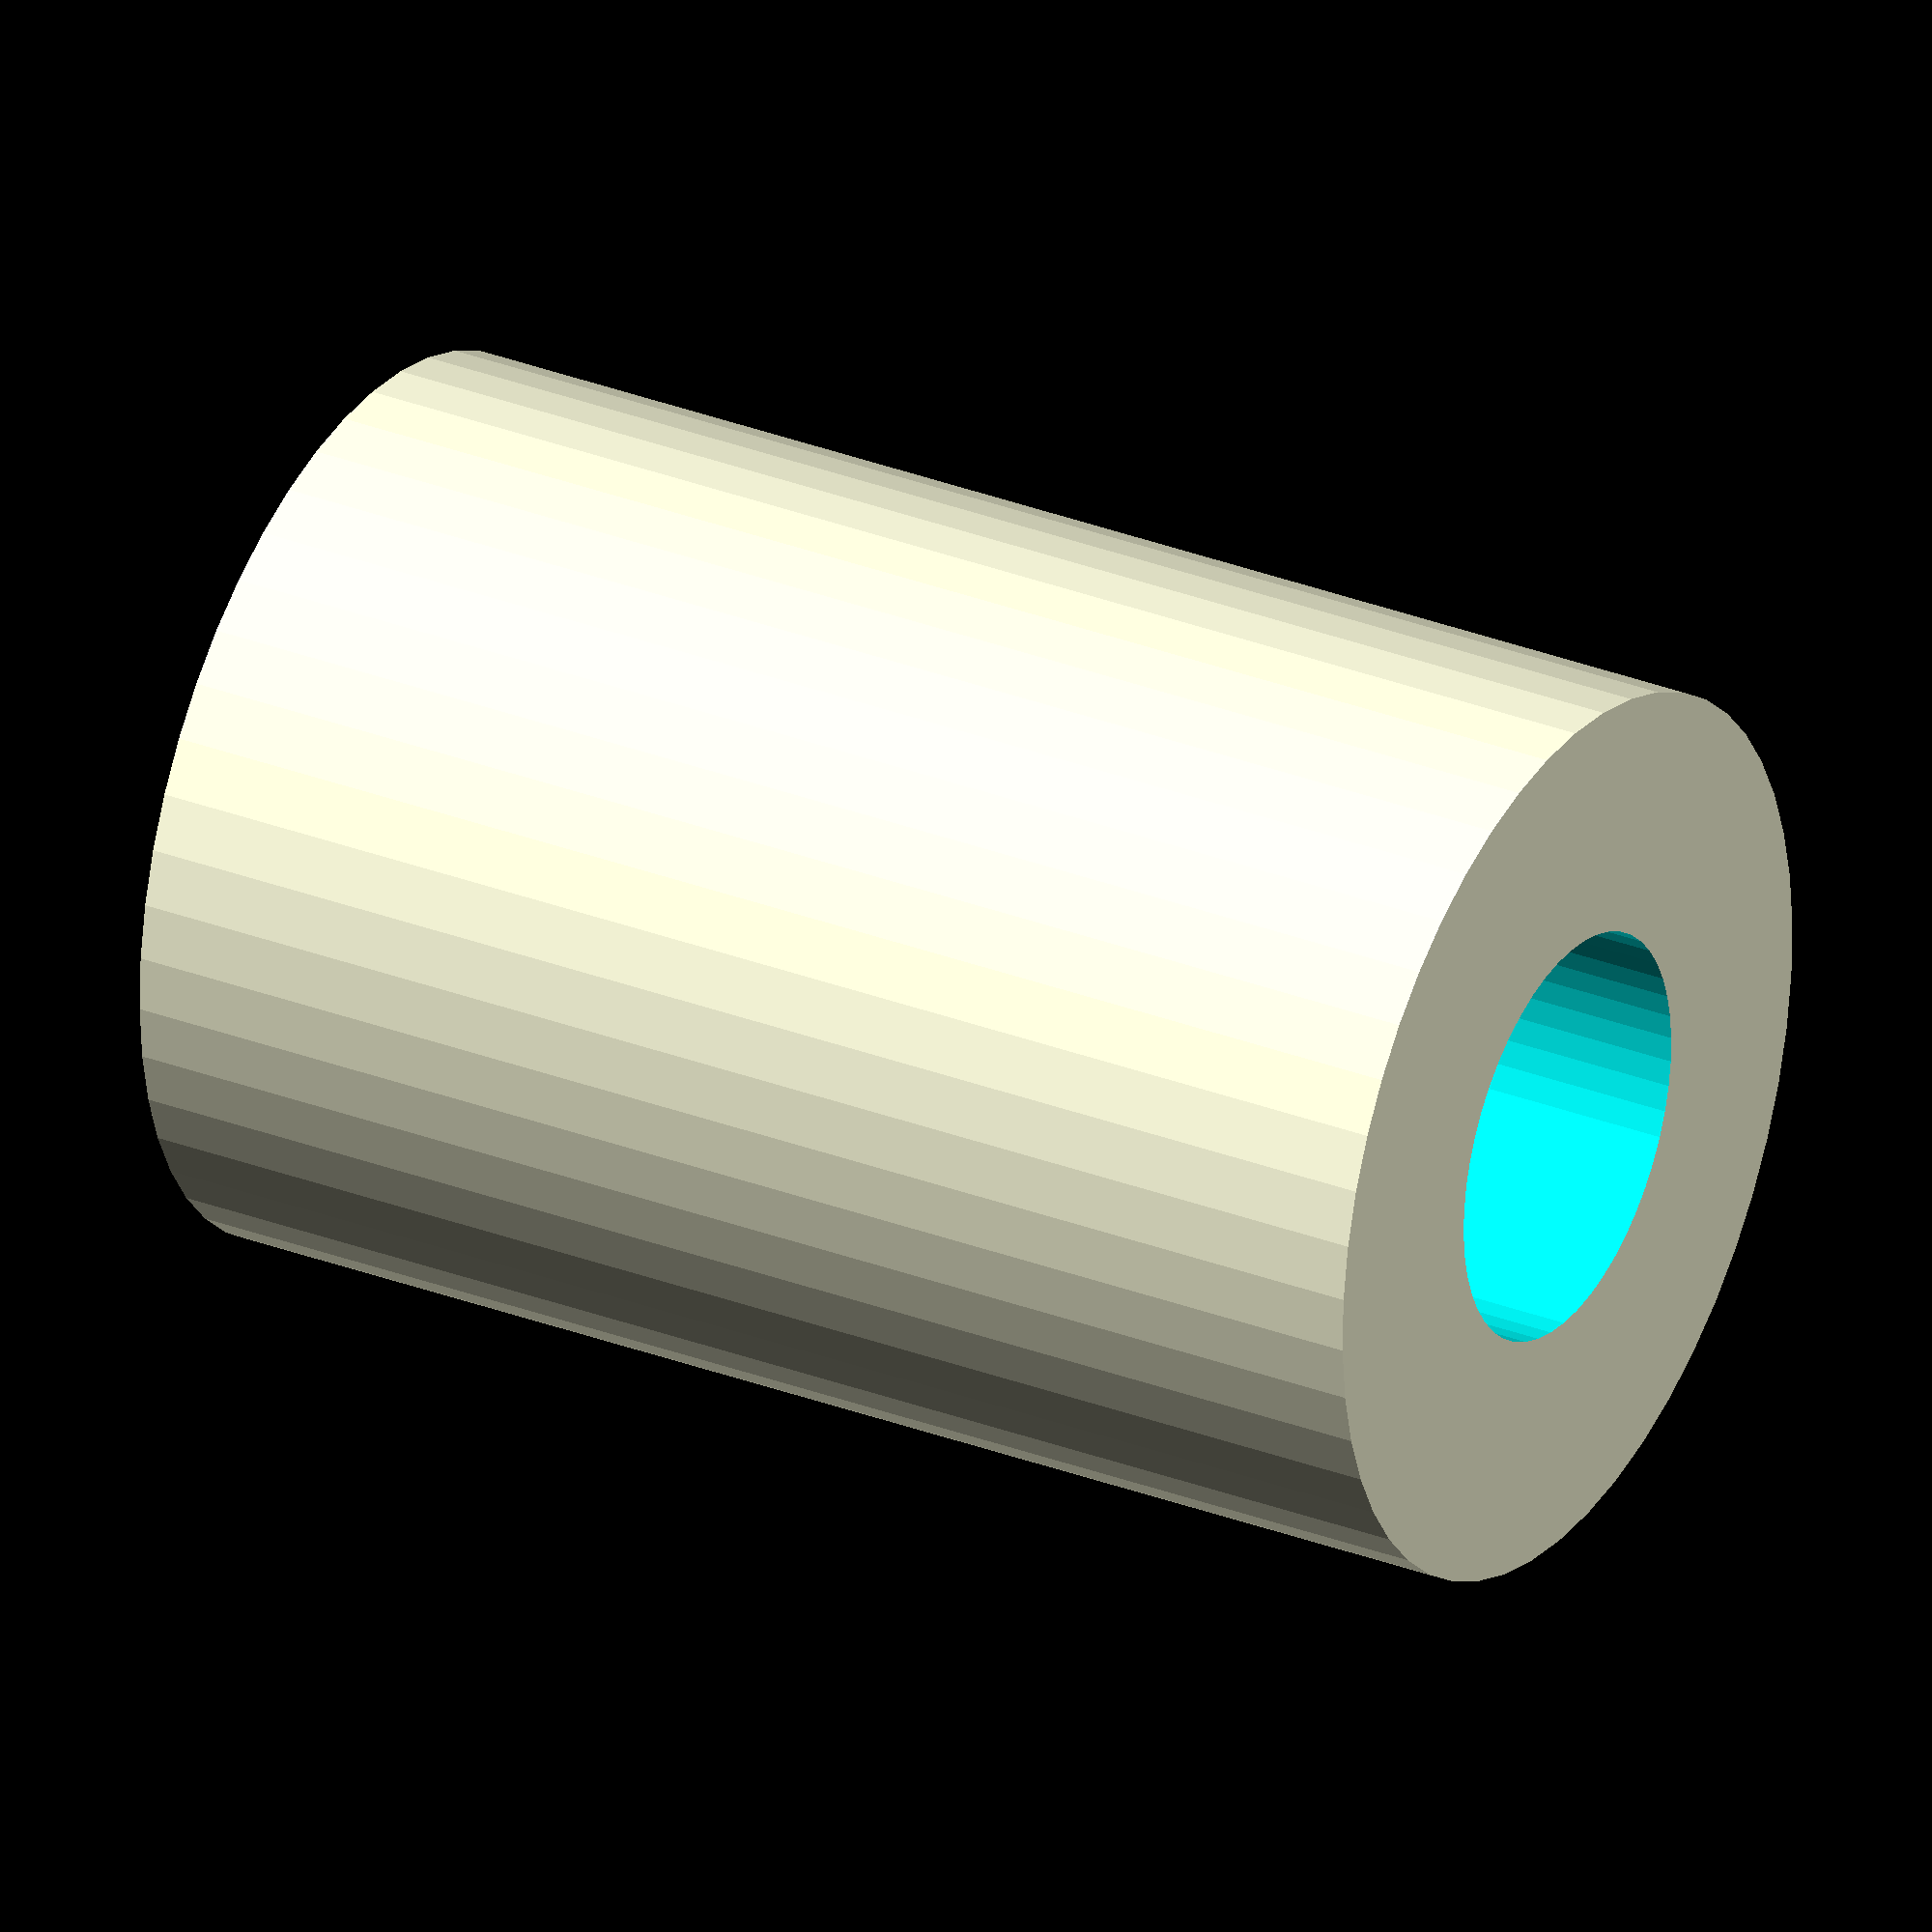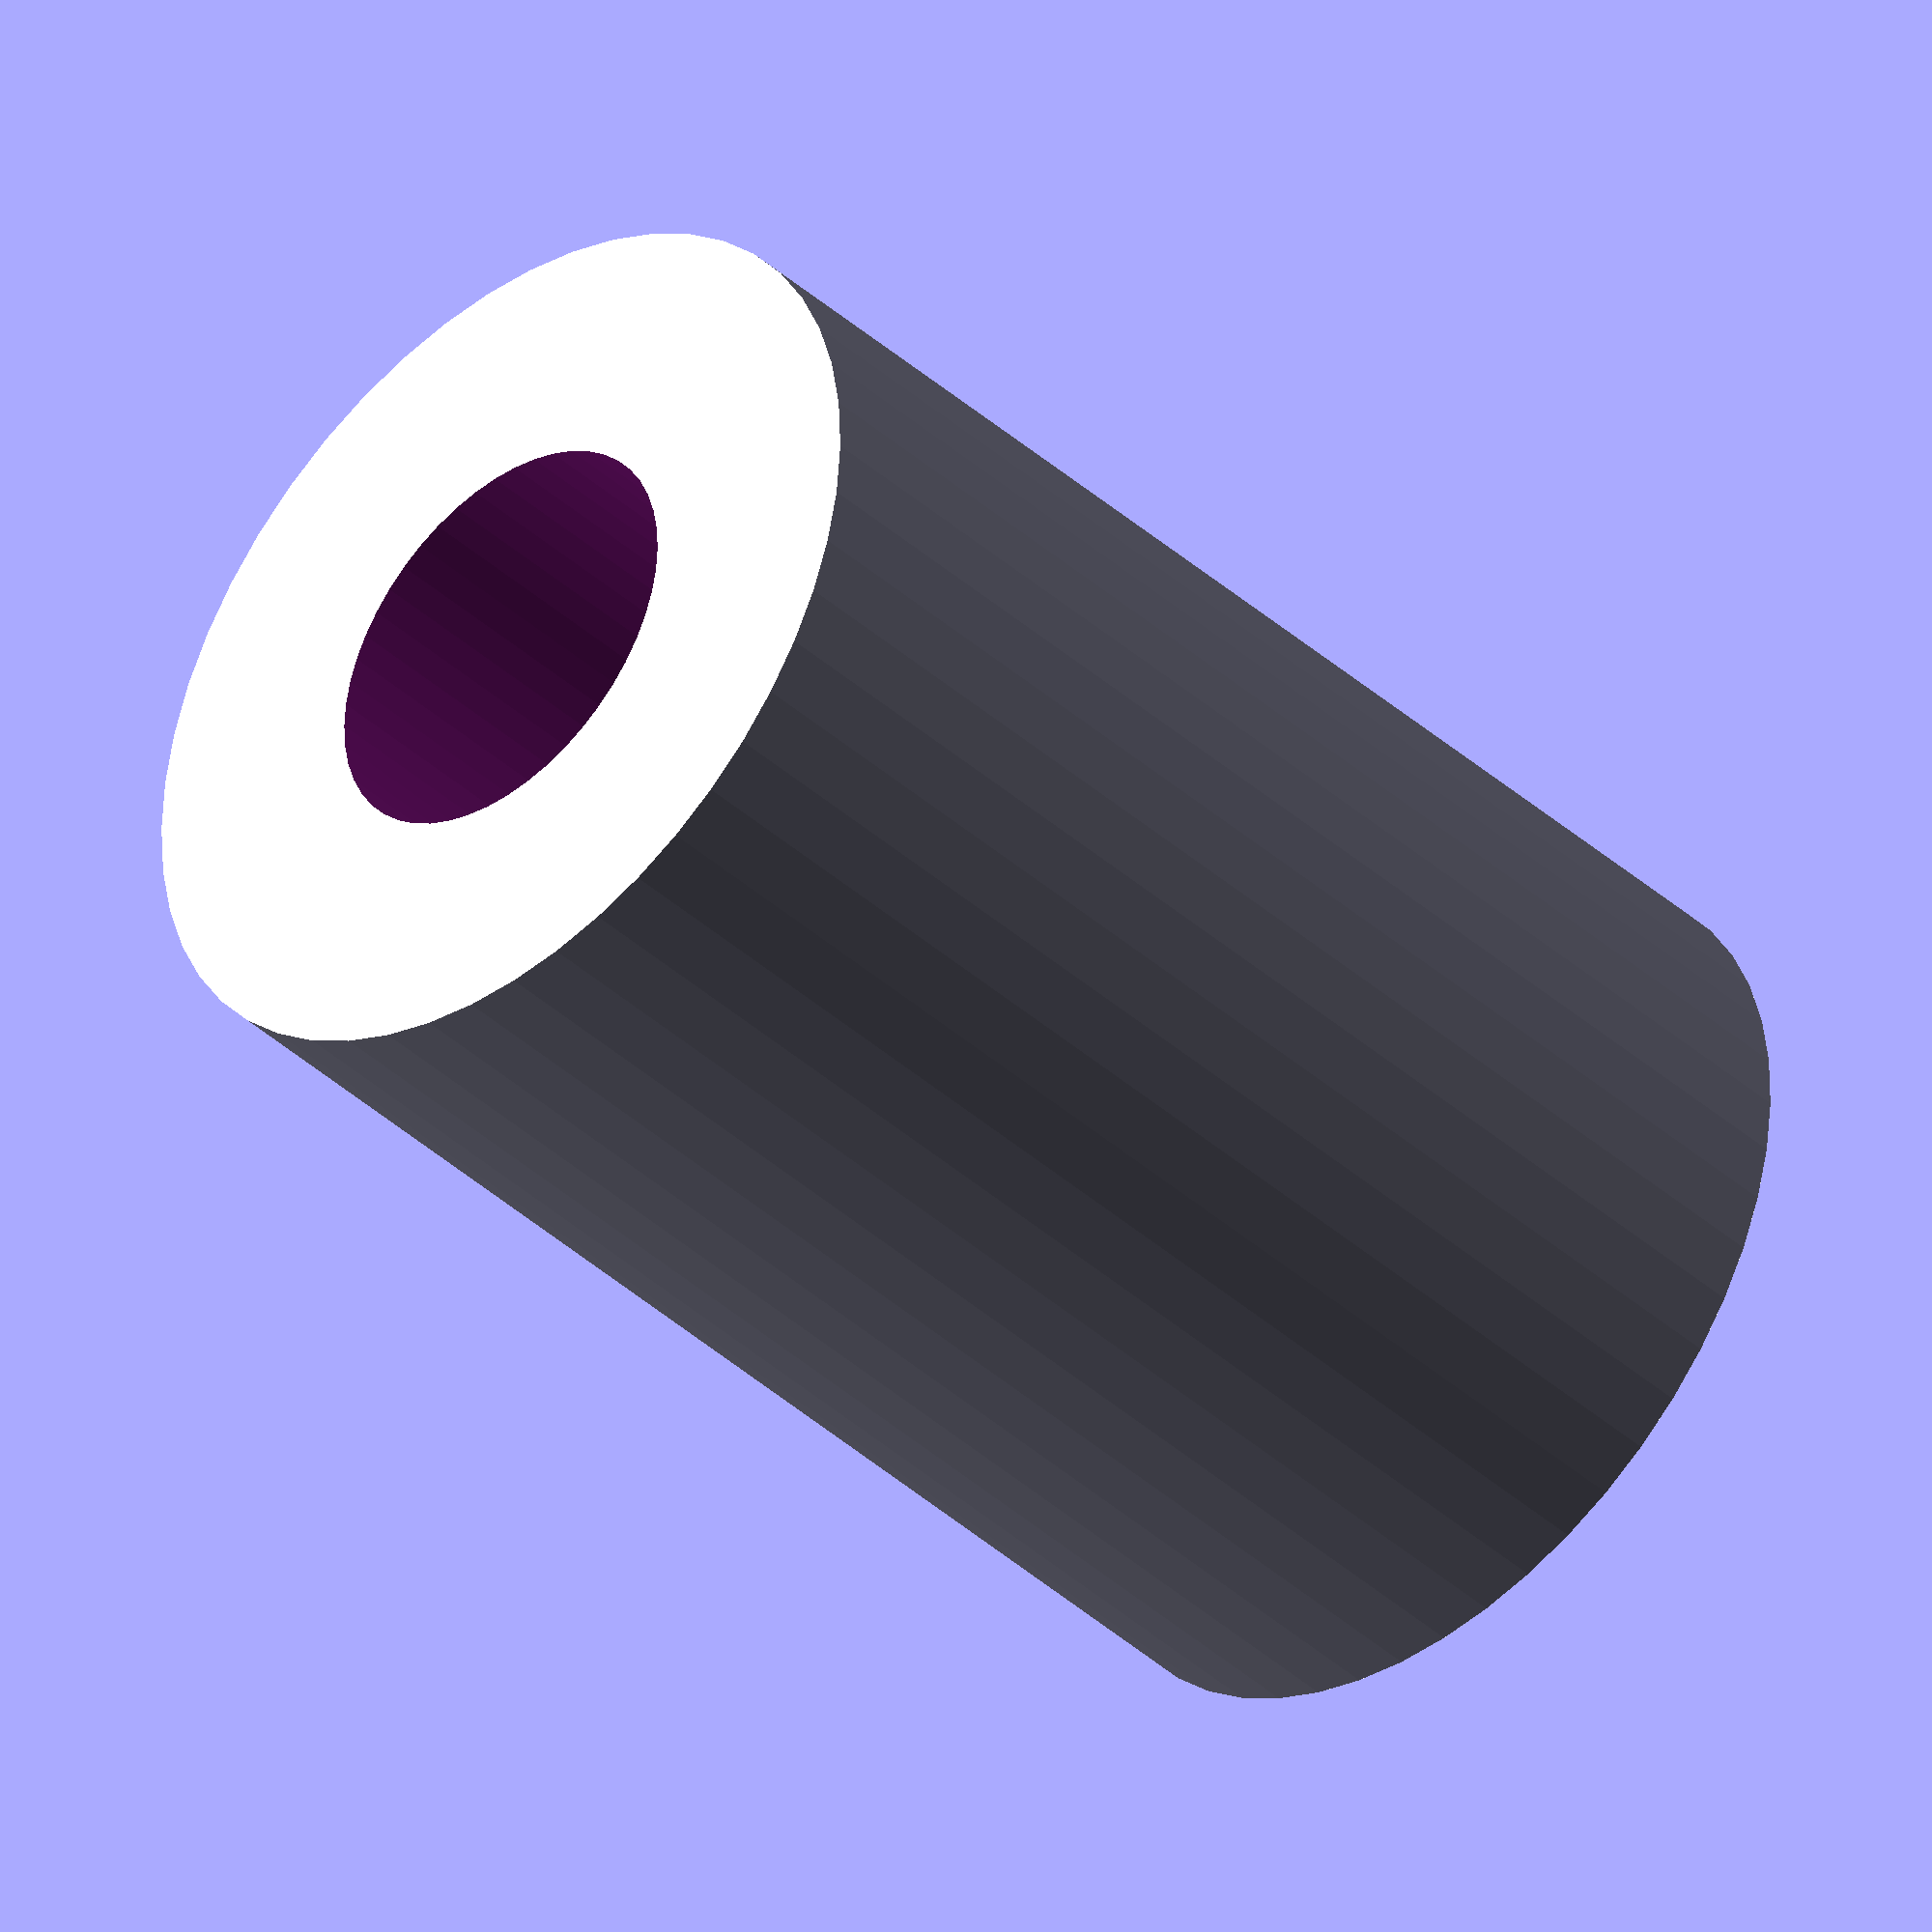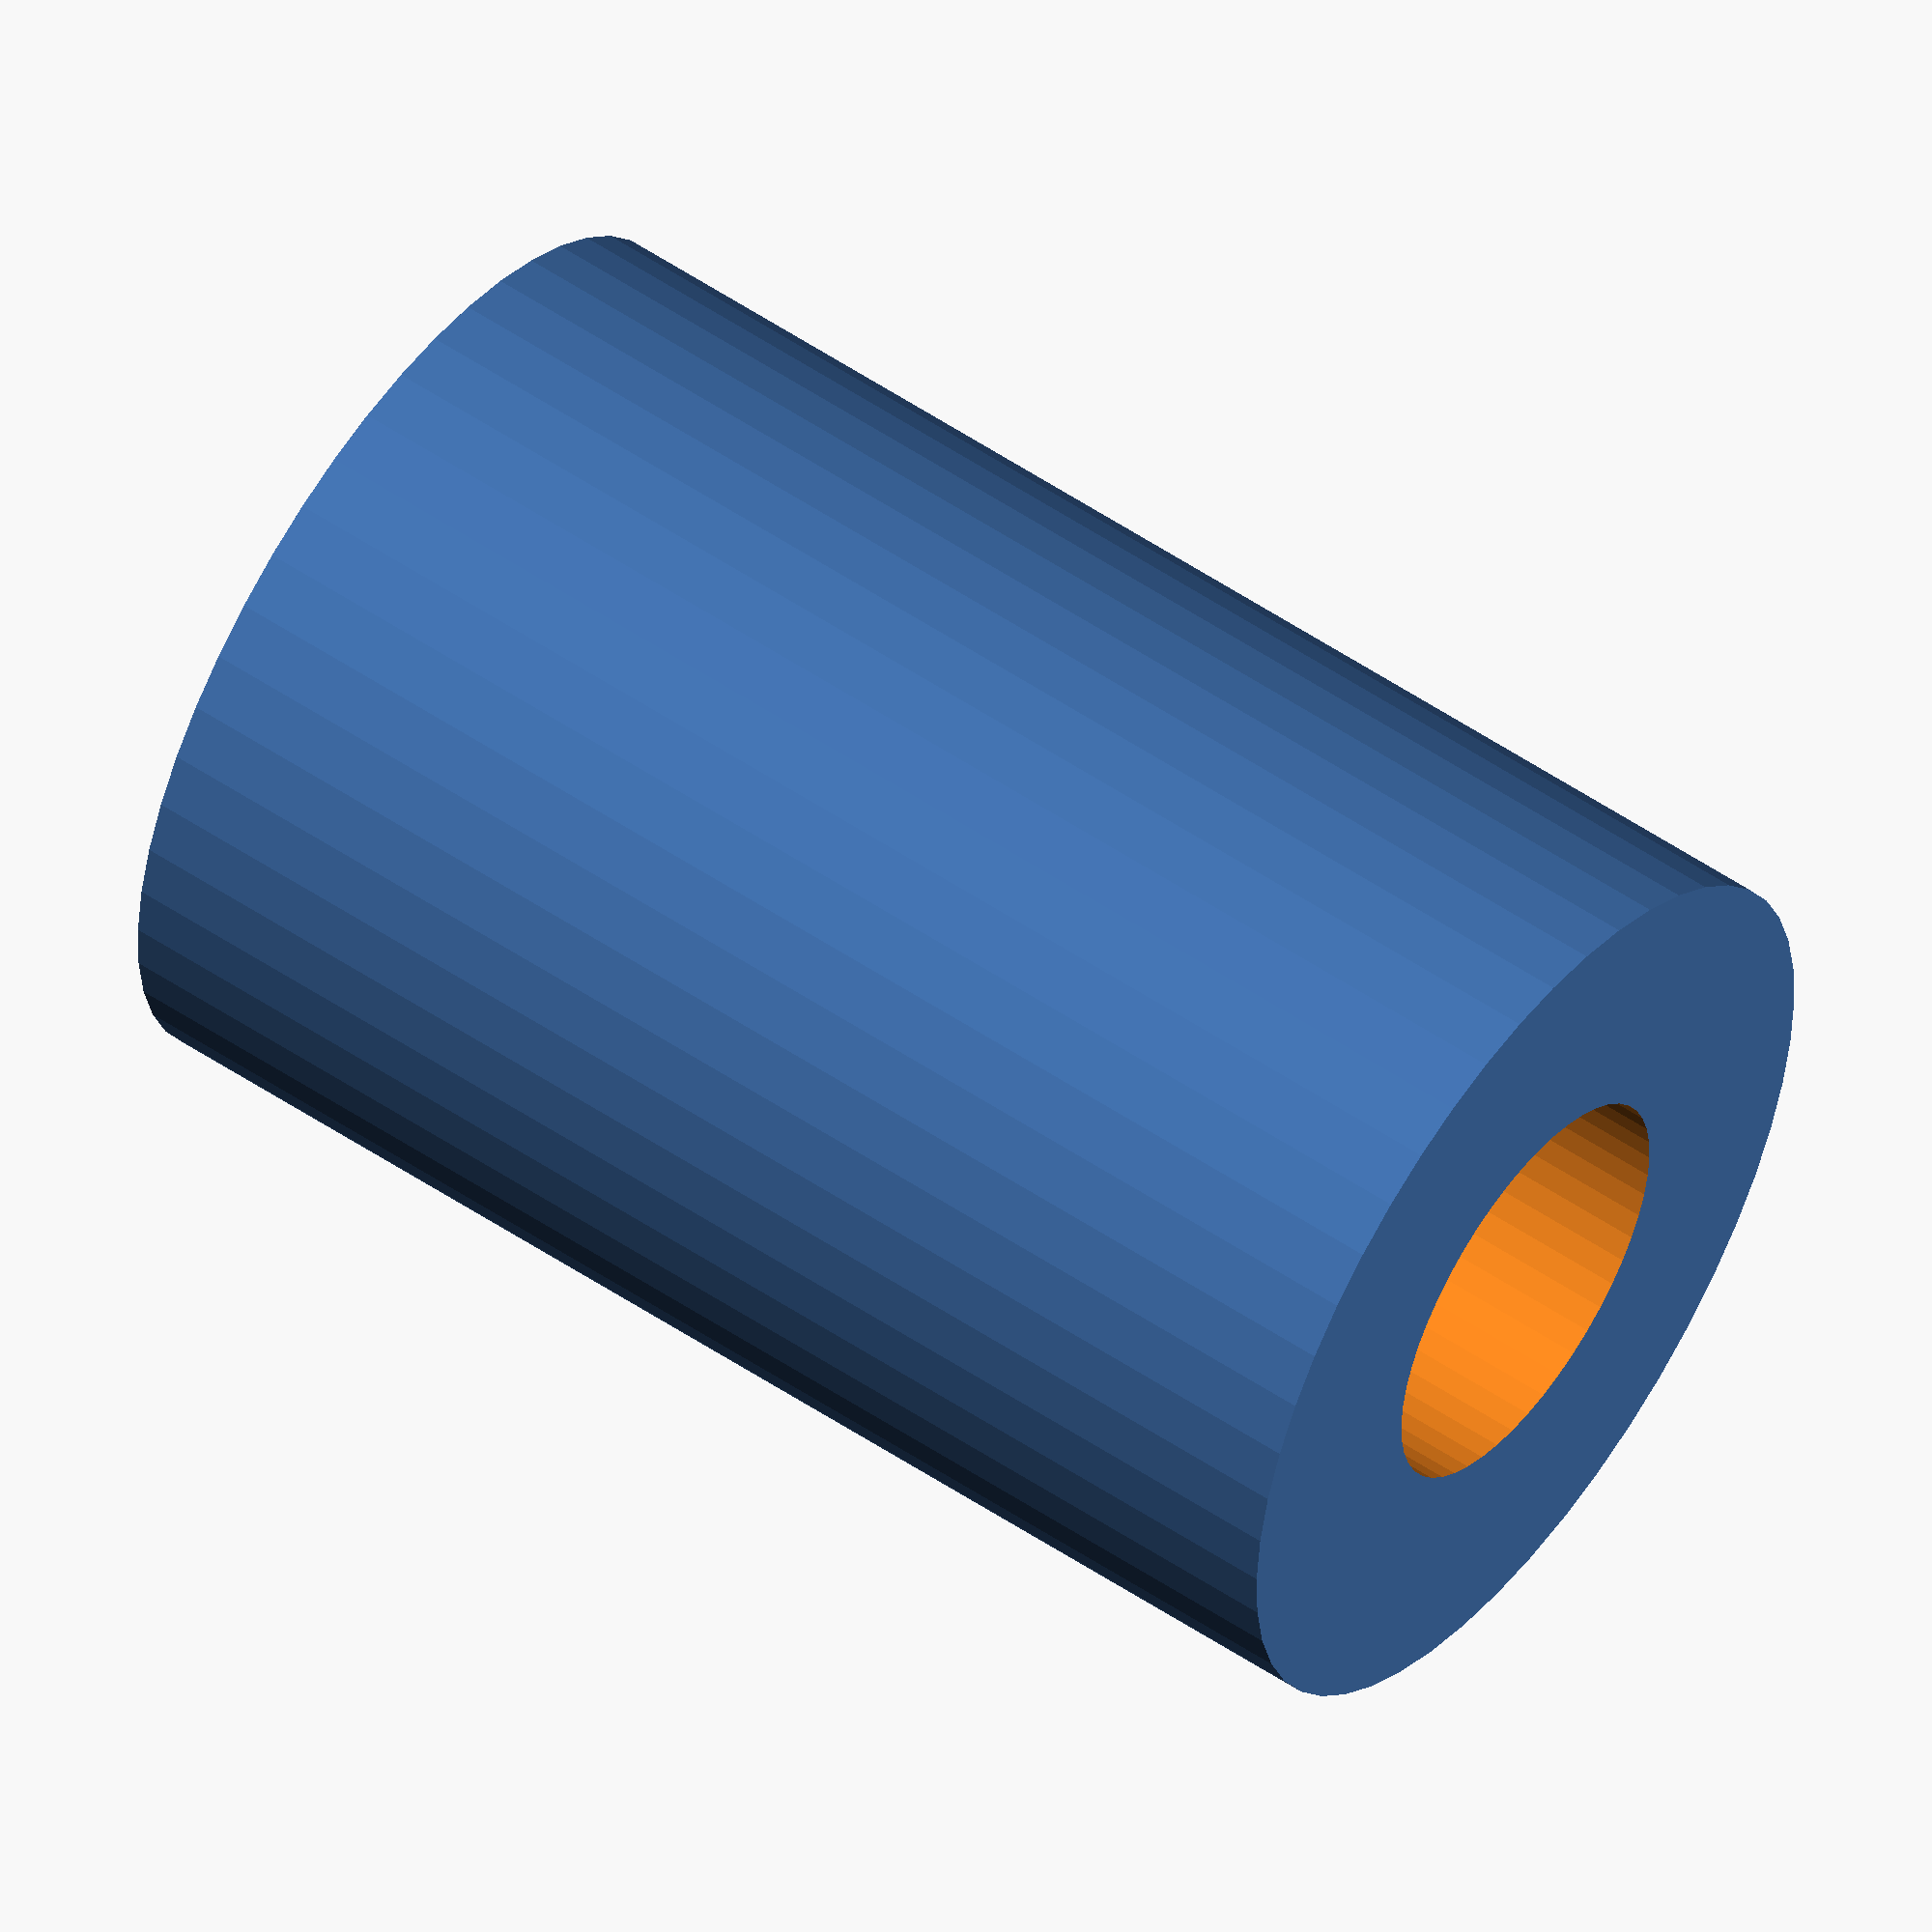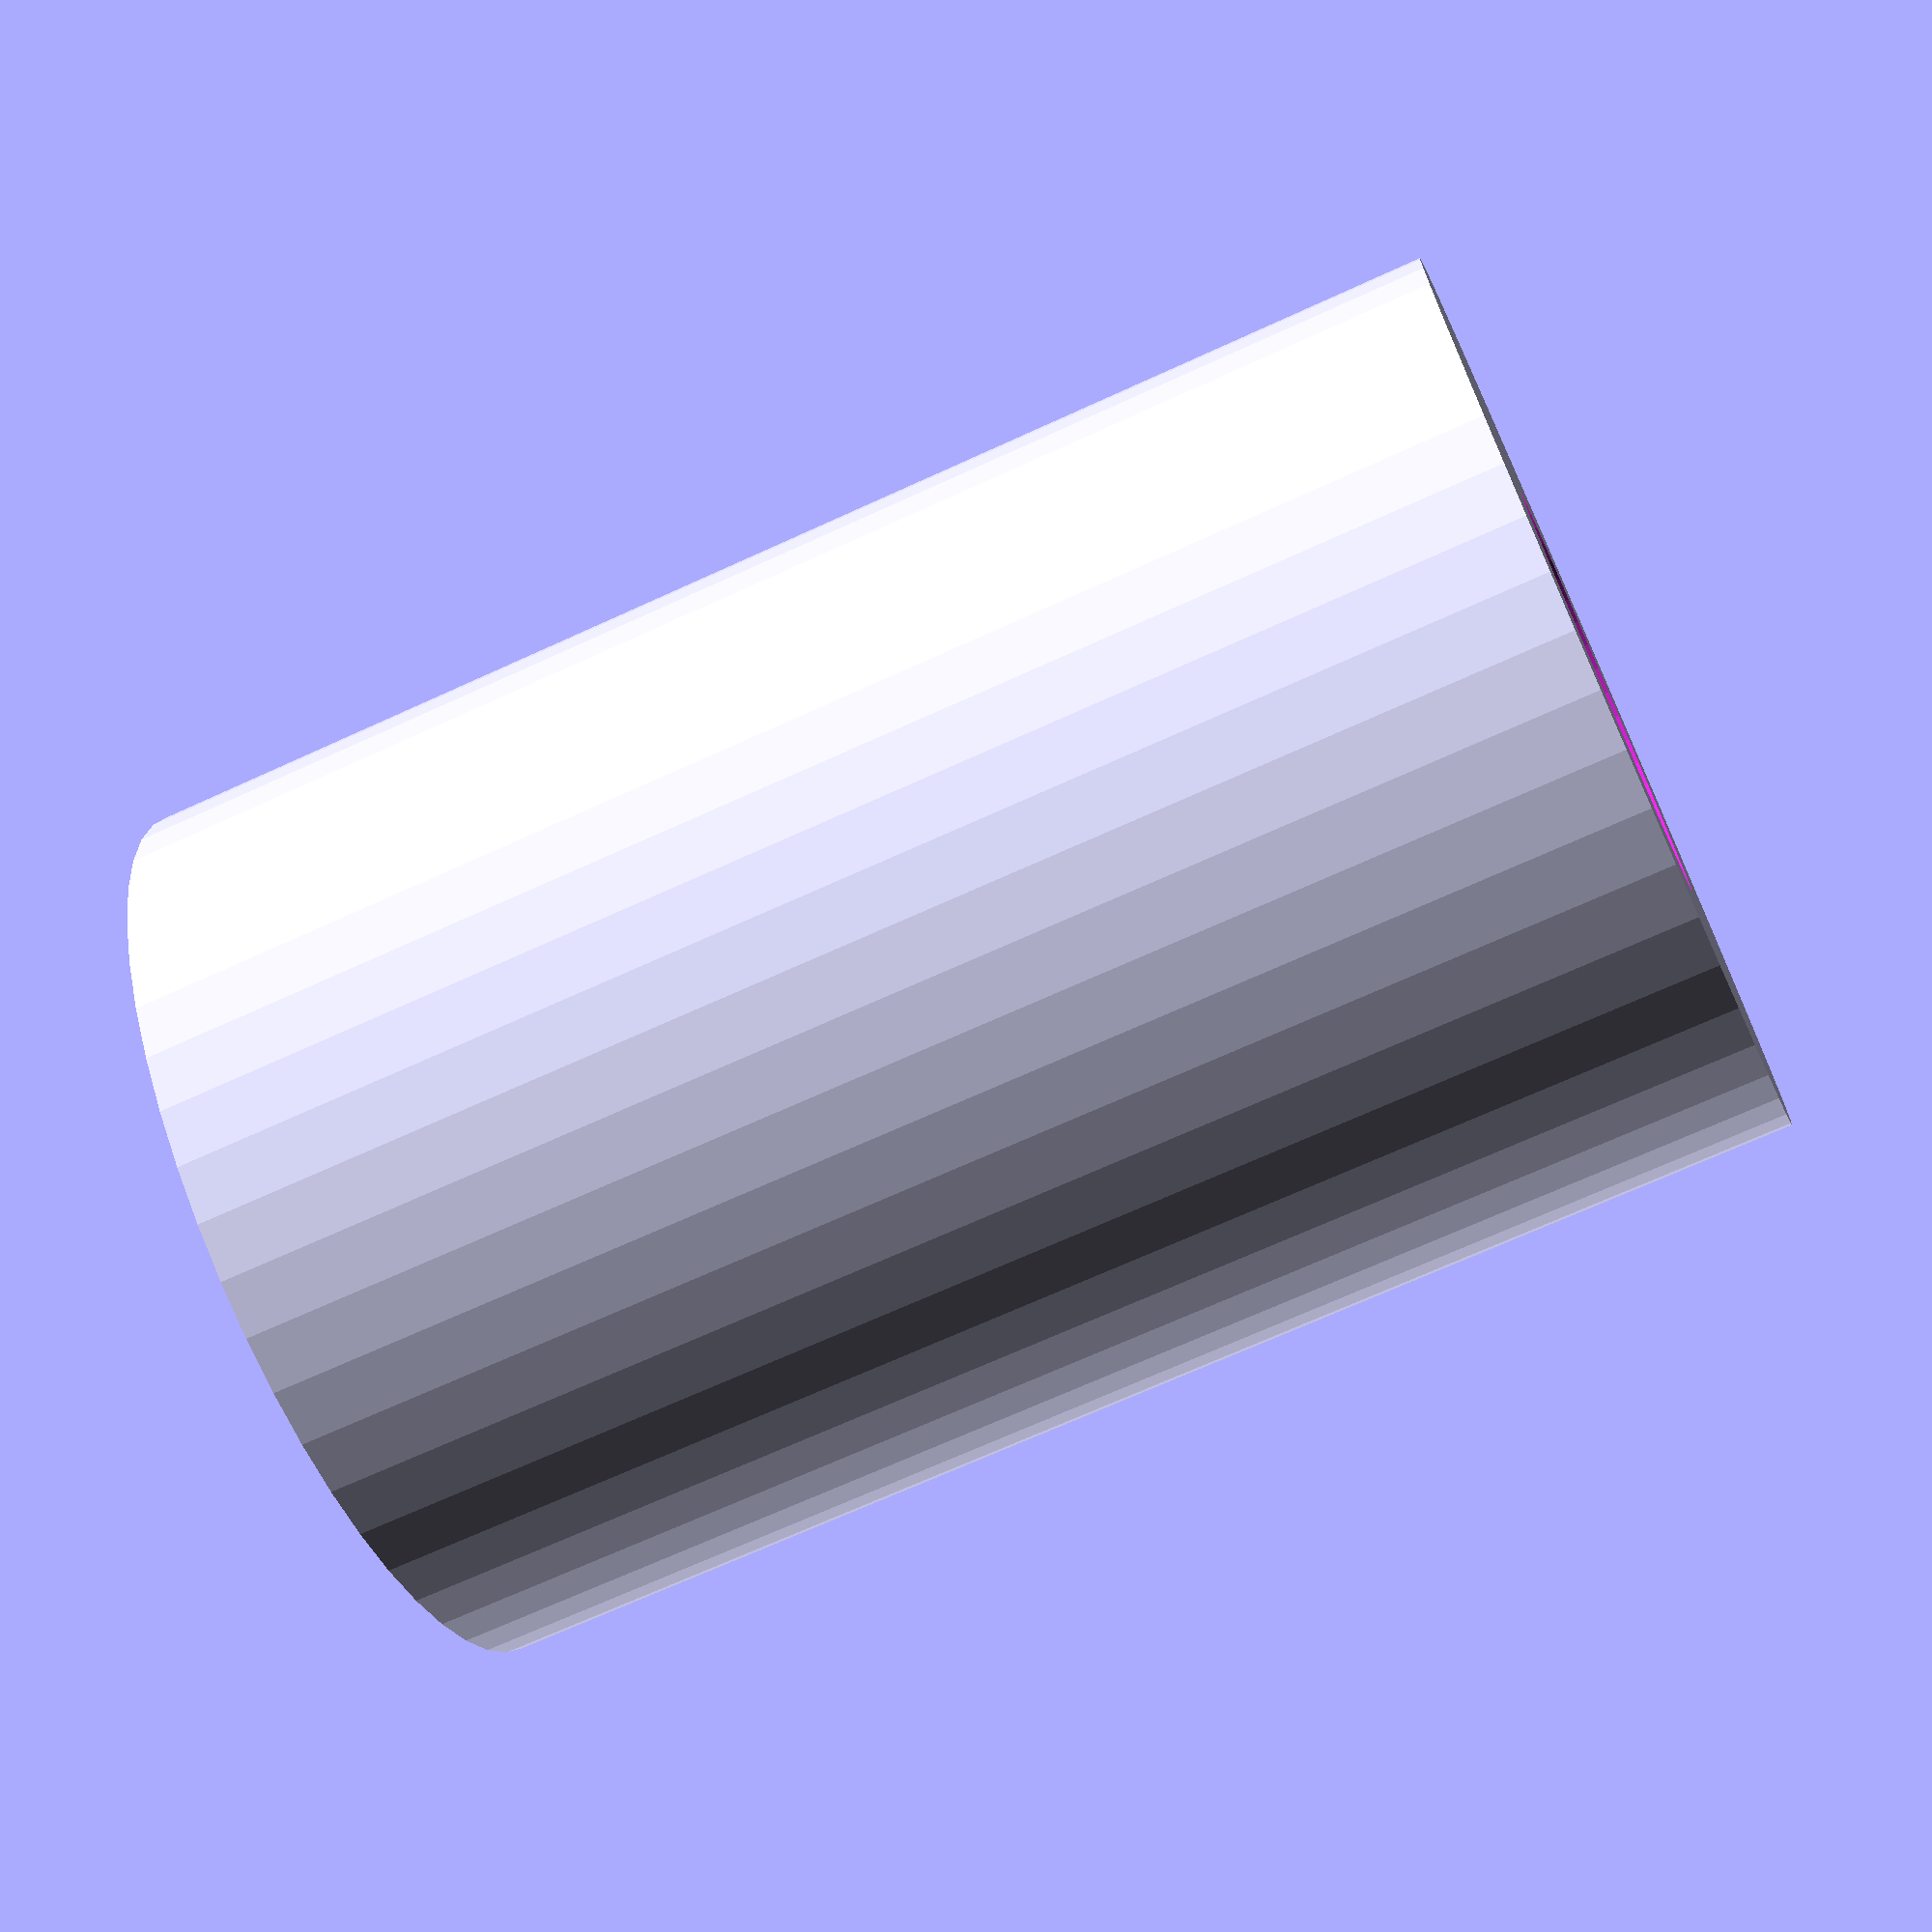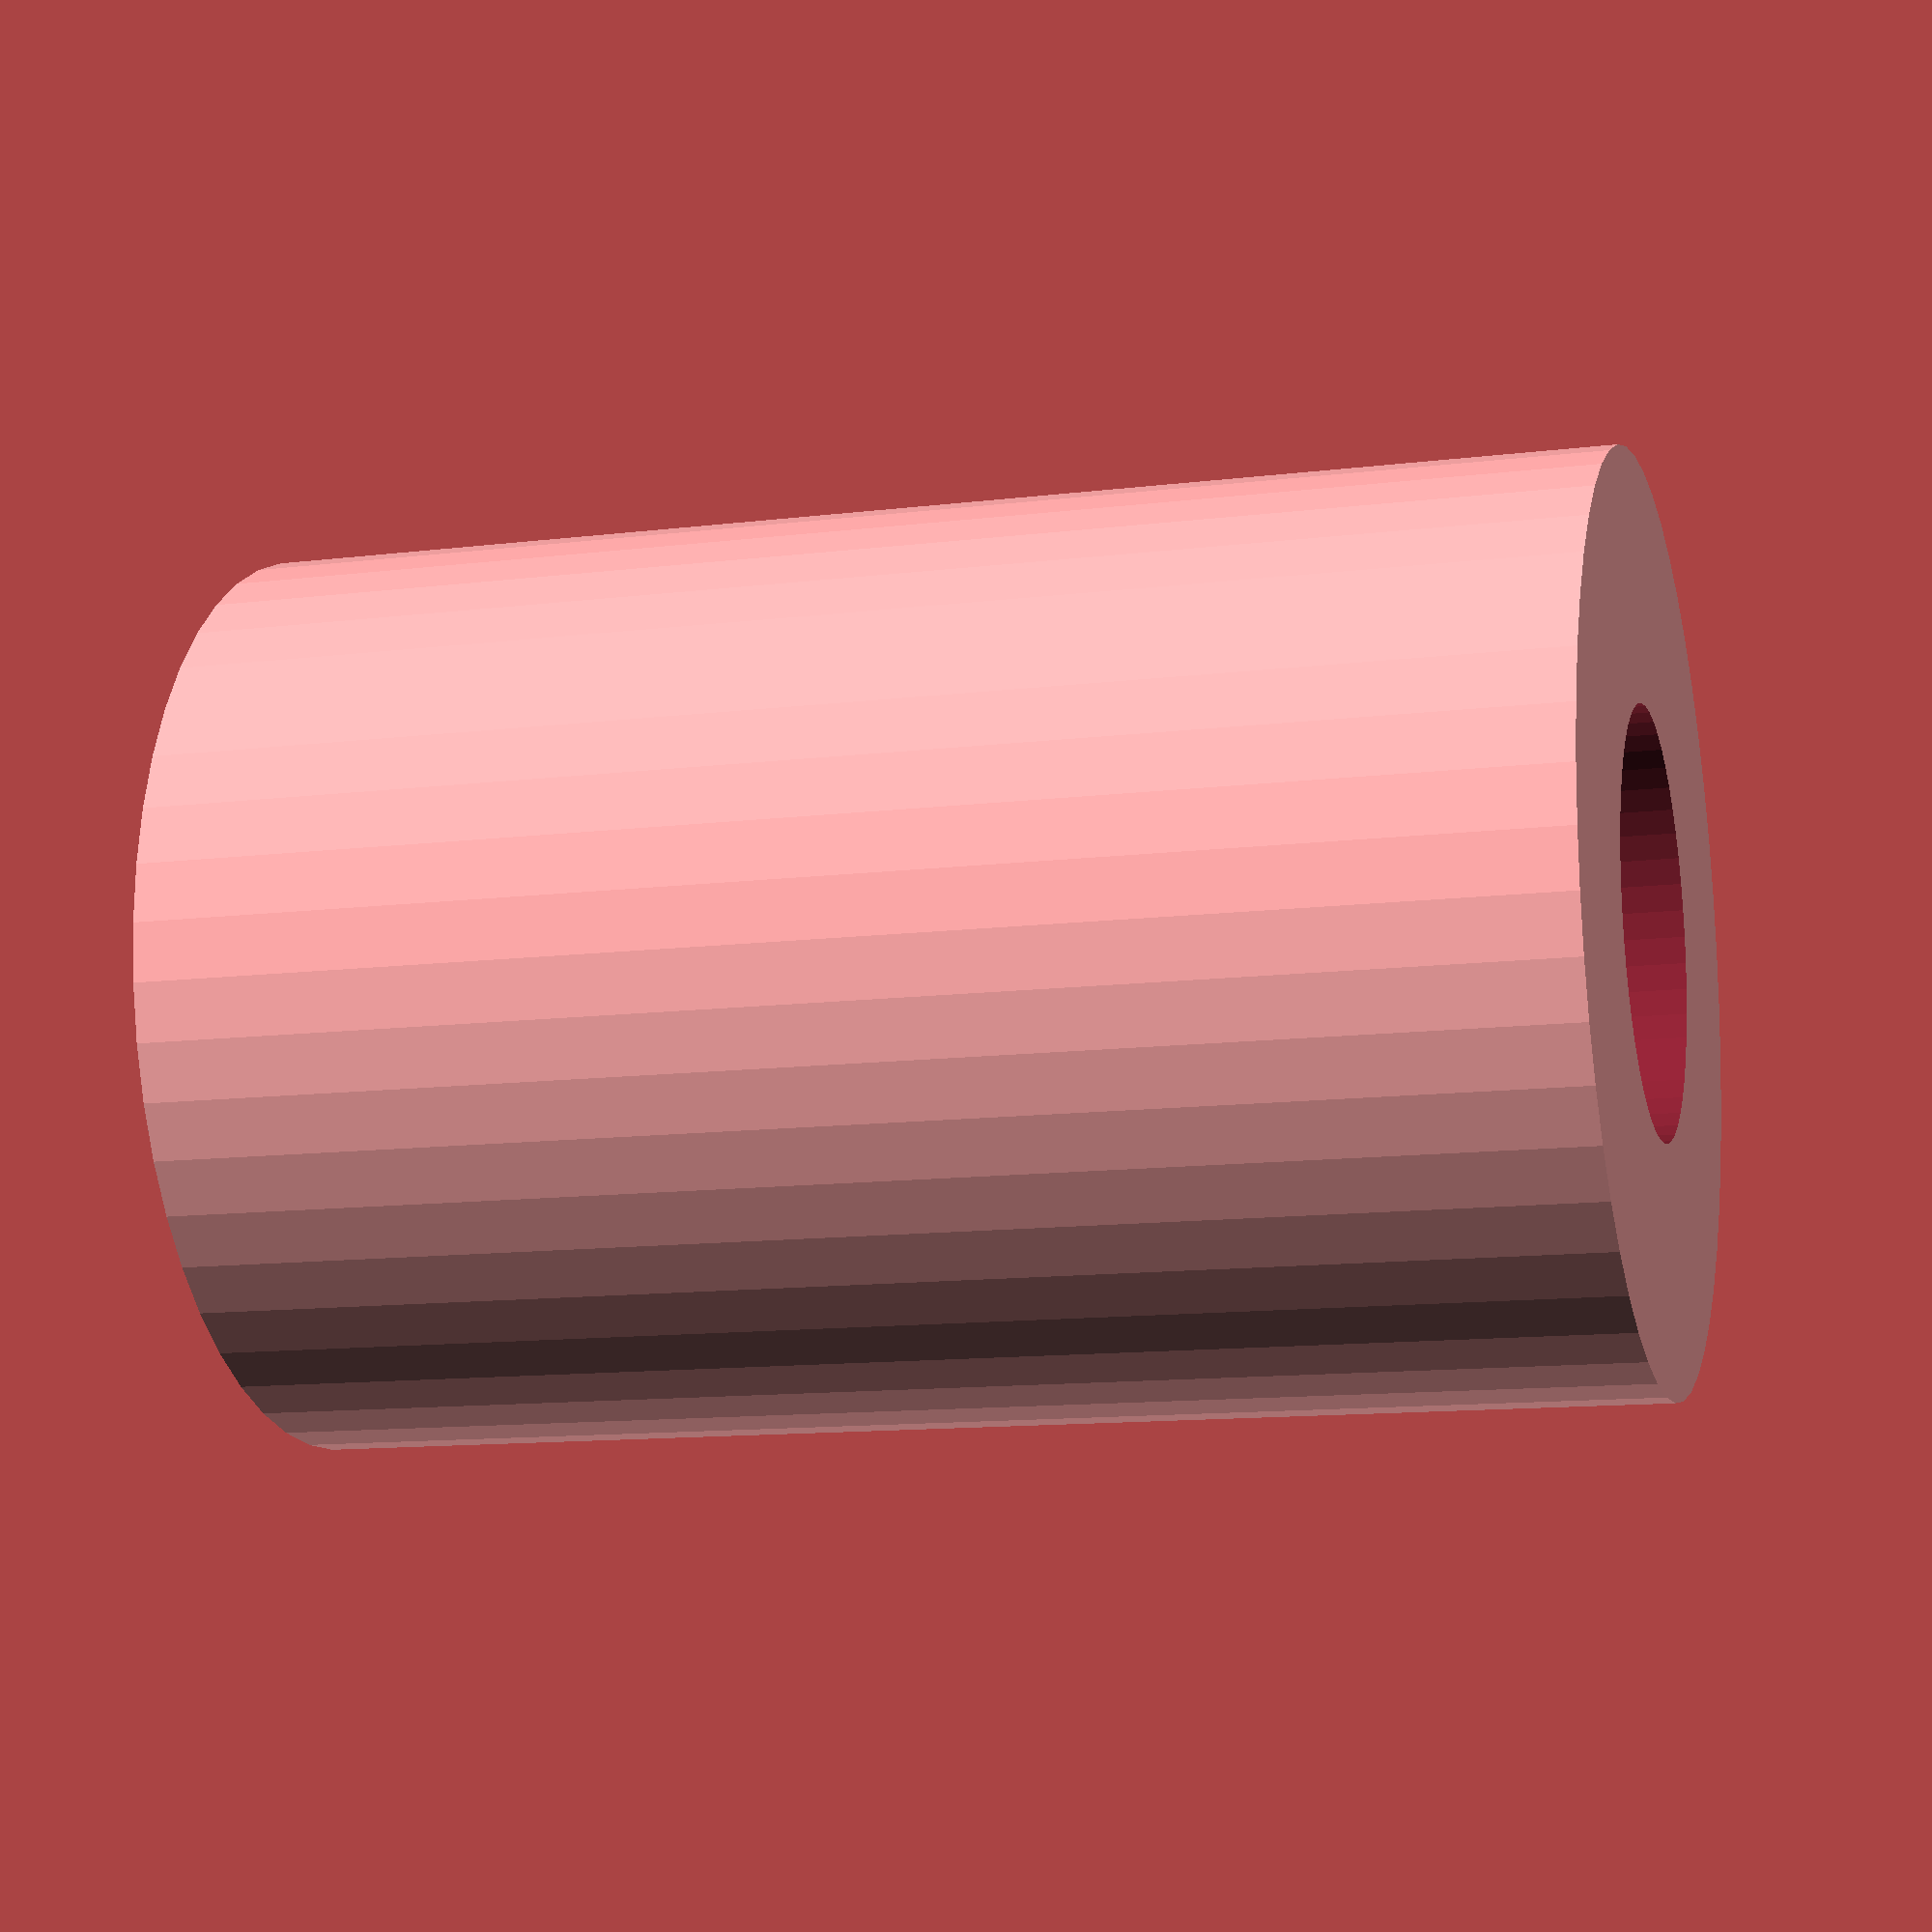
<openscad>
$fn = 50;


difference() {
	union() {
		translate(v = [0, 0, -19.5000000000]) {
			cylinder(h = 39, r = 13.0000000000);
		}
	}
	union() {
		translate(v = [0, 0, -100.0000000000]) {
			cylinder(h = 200, r = 6);
		}
	}
}
</openscad>
<views>
elev=329.6 azim=1.6 roll=119.3 proj=o view=solid
elev=40.2 azim=301.0 roll=222.4 proj=o view=wireframe
elev=306.4 azim=196.8 roll=305.8 proj=o view=solid
elev=68.9 azim=12.7 roll=114.7 proj=p view=wireframe
elev=192.2 azim=149.8 roll=253.7 proj=p view=wireframe
</views>
